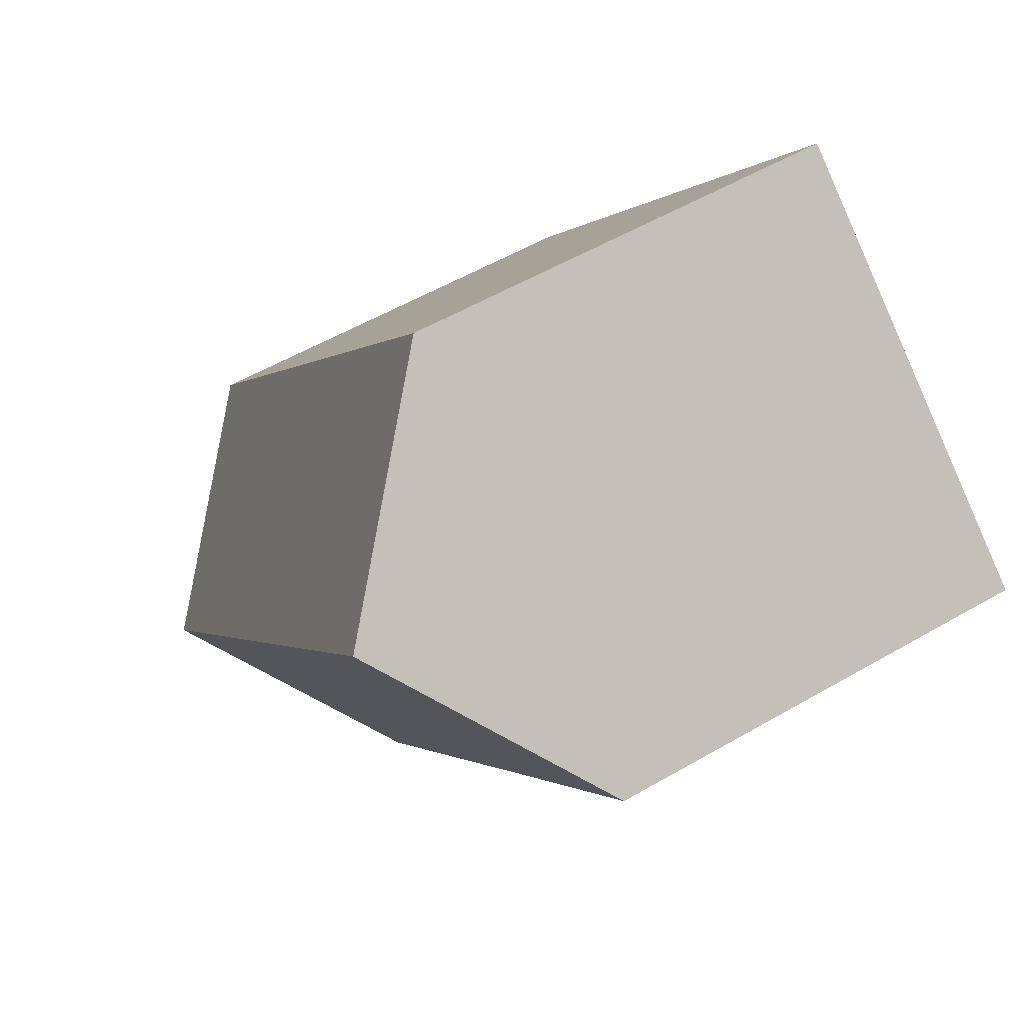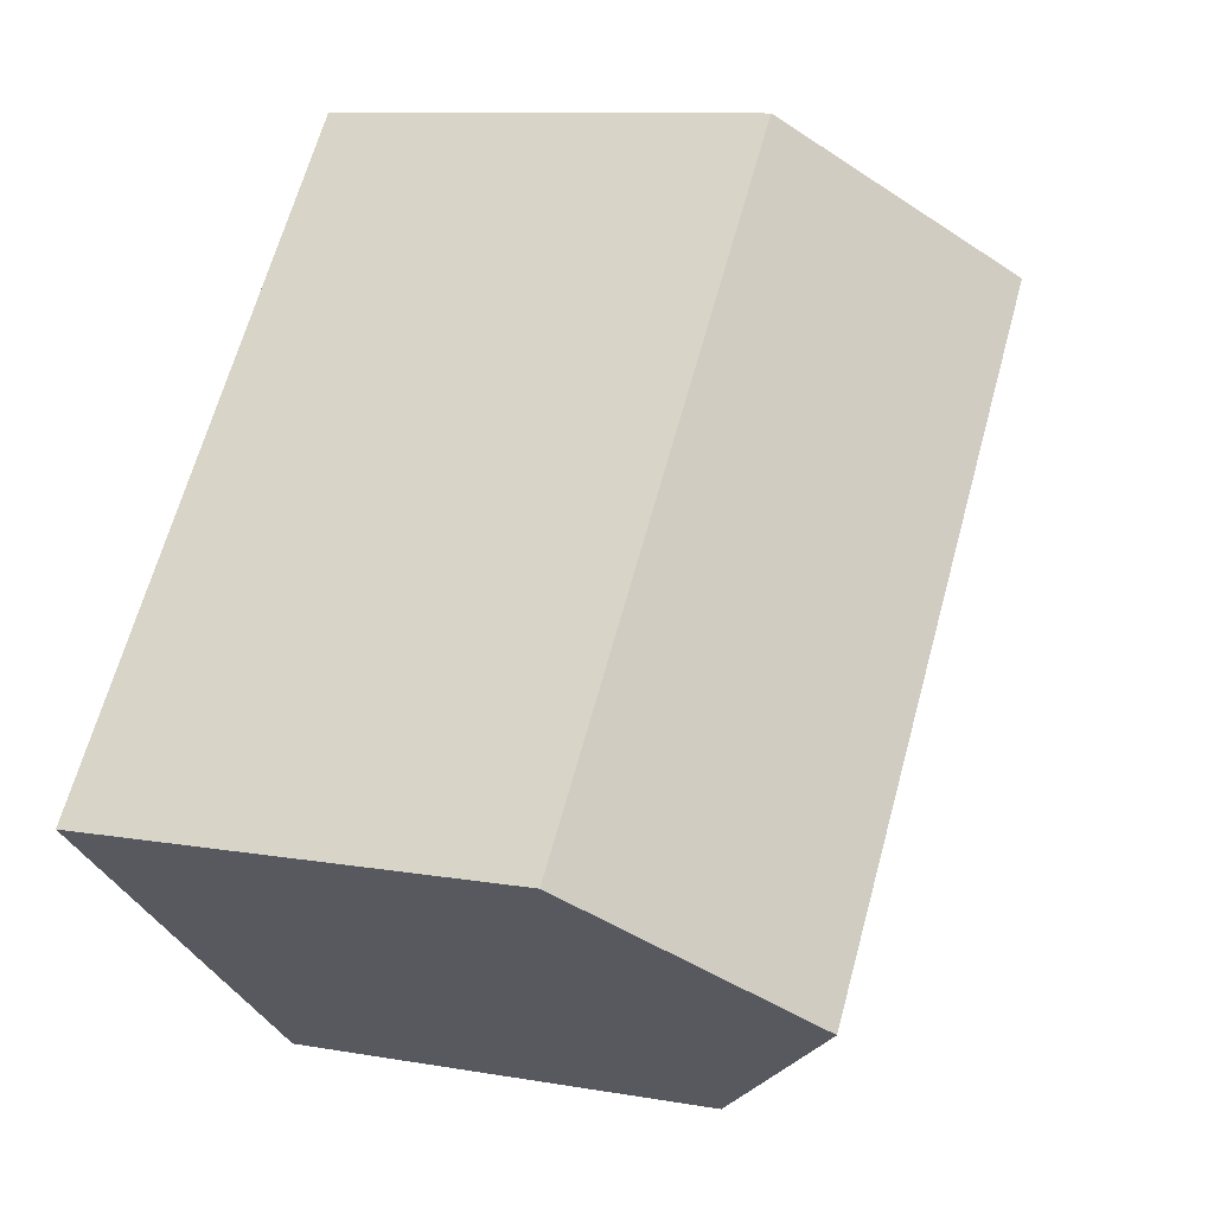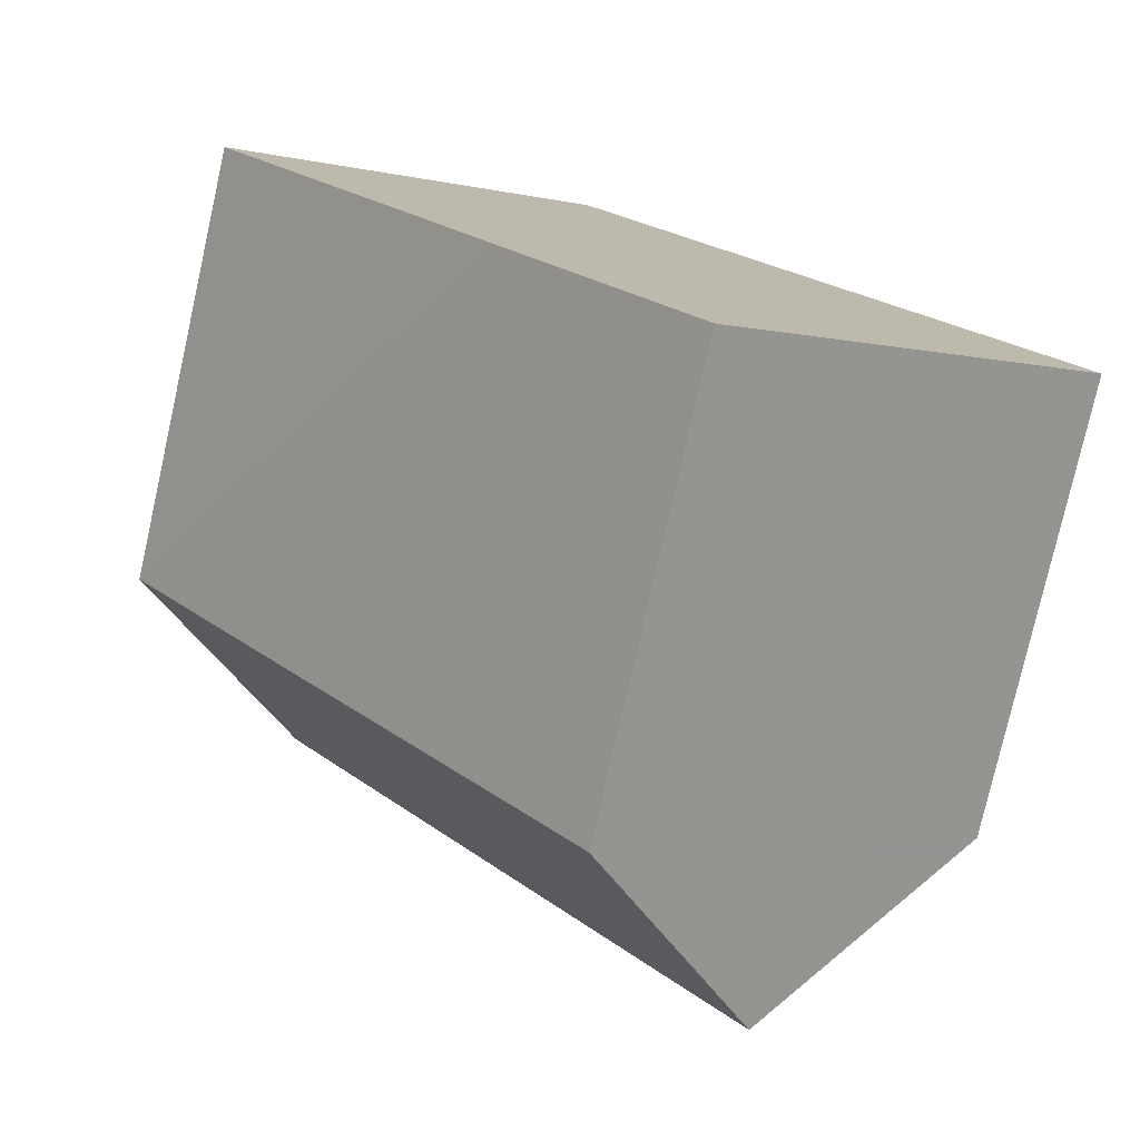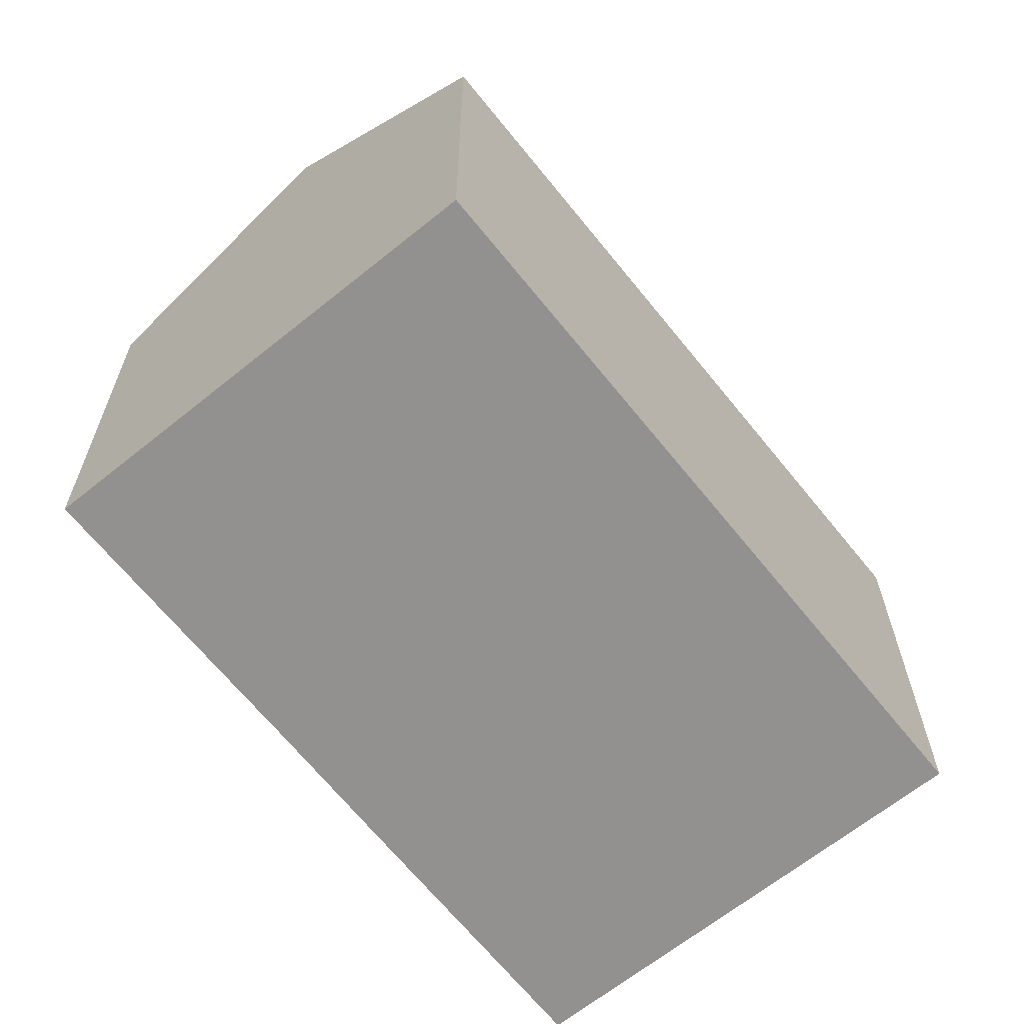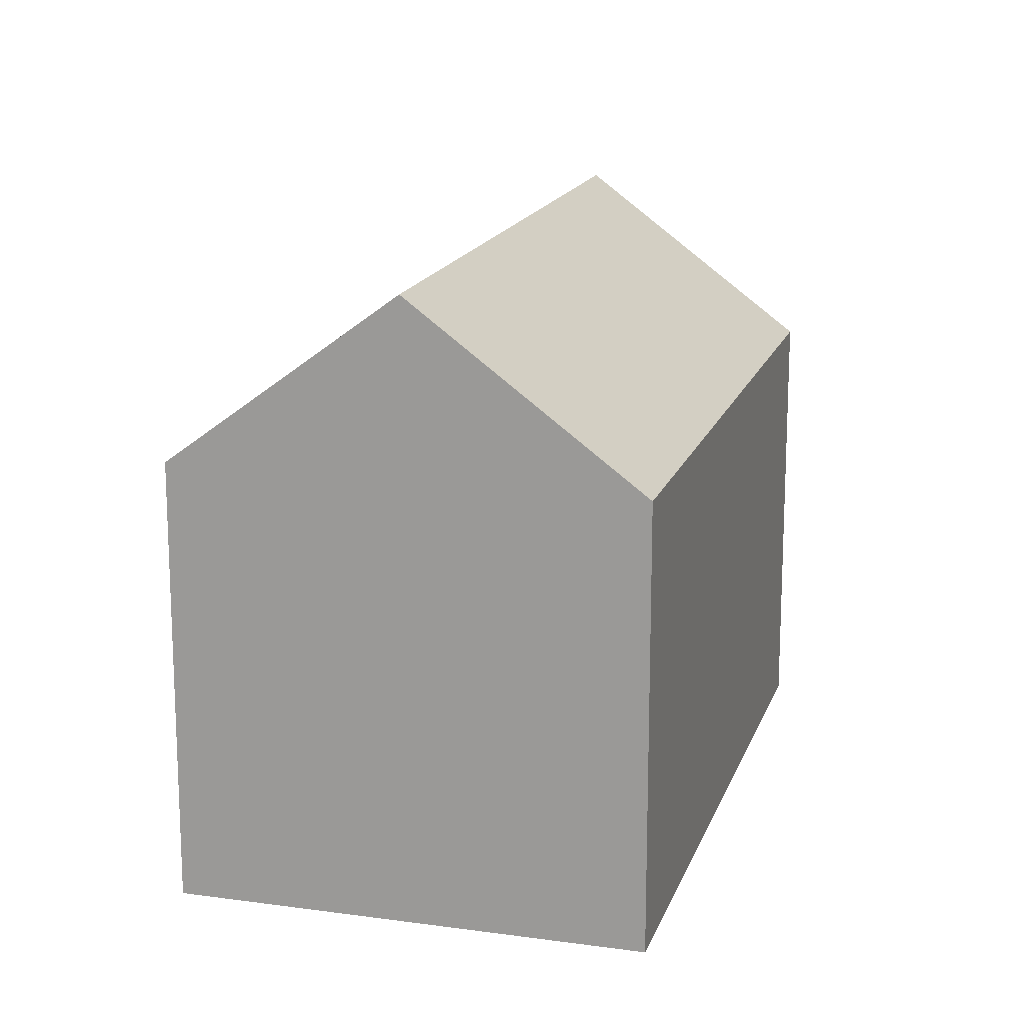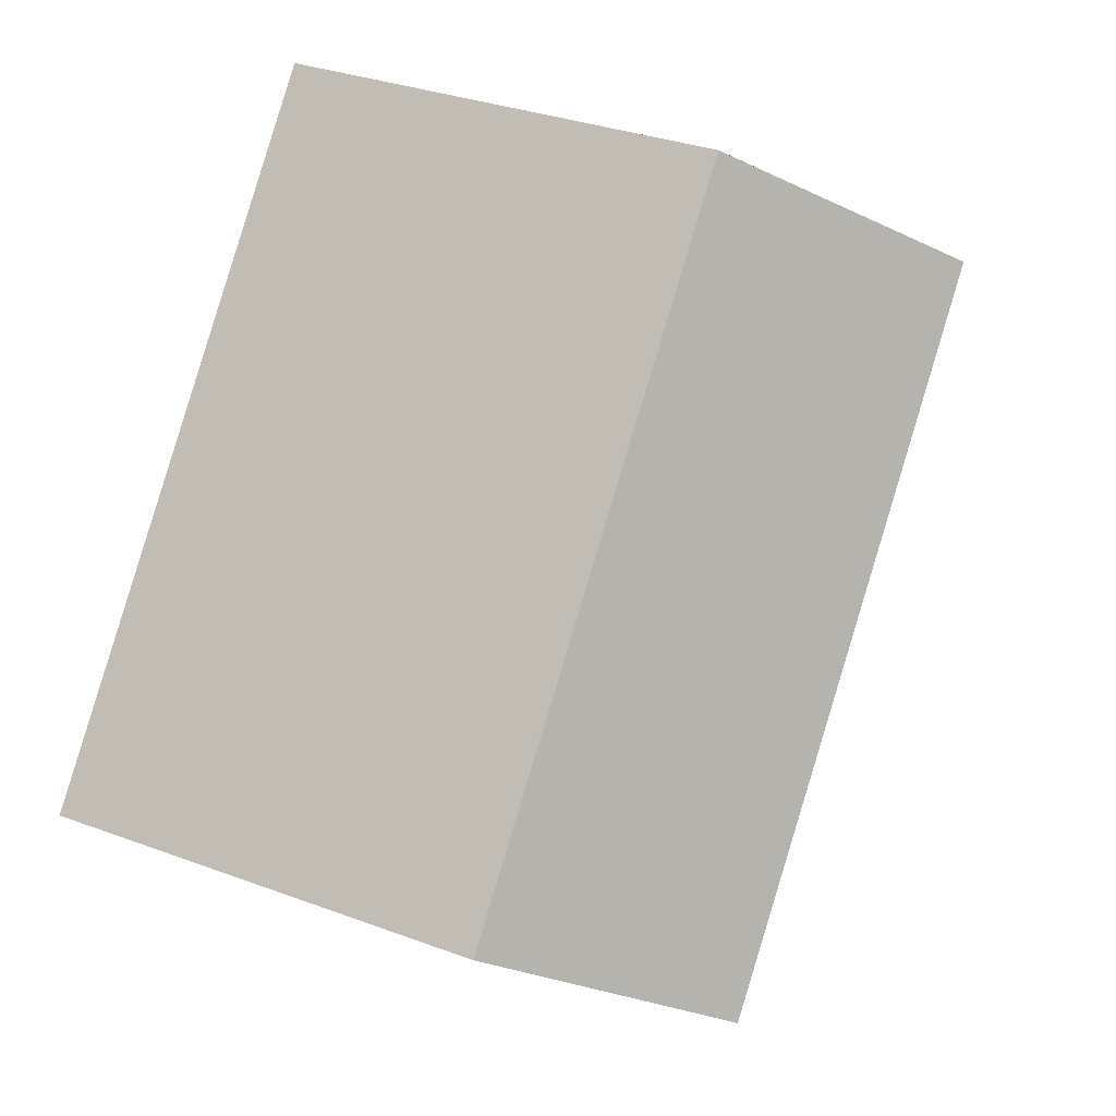
<metadata>
{"format":"obj","ext":"obj","renderer":"f3d","projection":"perspective","resolution":1024,"background":"white","views":[{"elev":54.8,"azim":-121.6,"up":"+Z"},{"elev":9.8,"azim":114.6,"up":"+Z"},{"elev":-77.8,"azim":-12.7,"up":"+Z"},{"elev":24.0,"azim":-0.2,"up":"+Z"},{"elev":16.4,"azim":-23.1,"up":"+Y"},{"elev":32.2,"azim":117.6,"up":"+Z"}]}
</metadata>
<code>
v  19.8 11.16 -7.231
v  16.15 10.77 -1.829
v  20.22 10.77 -6.897
v  15.74 15.01 -10.48
v  4.434 15.01 3.6
v  13.42 10.77 1.577
v  8.889 10.77 7.216
v  8.488 11.15 6.891
v  6.871 10.77 -8.606
v  11.23 10.75 -14.07
v  4.644 10.79 -5.785
v  0 10.79 6.606e-16
v  8.889 -4.419e-16 7.216
v  13.42 -9.656e-17 1.577
v  16.15 1.12e-16 -1.829
v  20.22 4.223e-16 -6.897
v  19.8 4.428e-16 -7.231
v  11.23 8.618e-16 -14.07
v  15.74 6.415e-16 -10.48
v  6.871 5.27e-16 -8.606
v  4.644 3.542e-16 -5.785
v  0 0 0
v  4.434 -2.204e-16 3.6
v  8.488 -4.22e-16 6.891
g defaultobject
f 1 2 3
f 2 1 4
f 2 4 5
f 2 5 6
f 6 5 7
f 7 5 8
f 9 4 10
f 4 9 5
f 5 9 11
f 5 11 12
f 13 6 7
f 6 13 2
f 2 13 14
f 2 14 3
f 3 14 15
f 3 15 16
f 1 10 4
f 10 1 3
f 10 3 16
f 10 16 17
f 10 17 18
f 18 17 19
f 18 9 10
f 9 18 11
f 11 18 12
f 12 18 20
f 12 20 21
f 12 21 22
f 22 5 12
f 5 22 8
f 8 22 7
f 7 22 23
f 7 23 24
f 7 24 13
f 15 17 16
f 17 15 19
f 19 15 18
f 18 15 20
f 20 15 14
f 20 14 13
f 20 13 21
f 21 13 22
f 22 13 24
f 22 24 23

</code>
